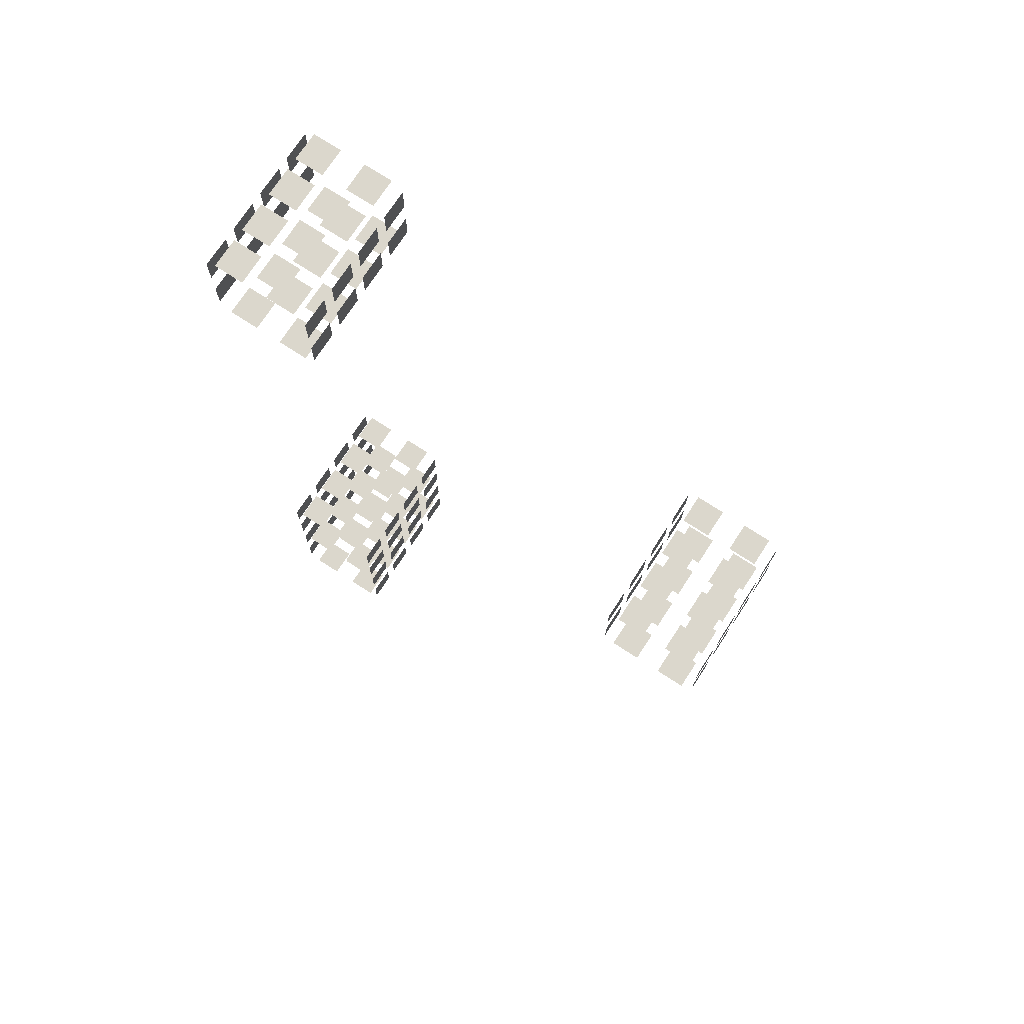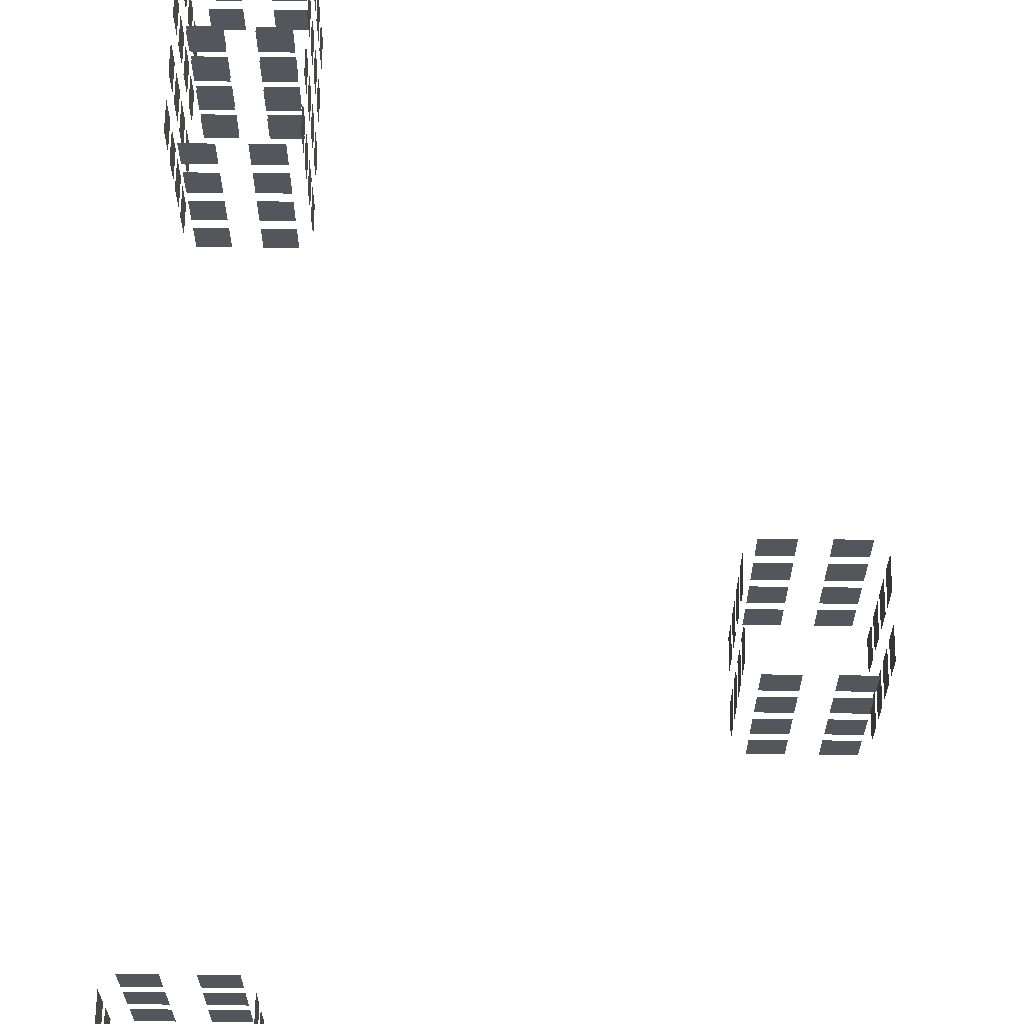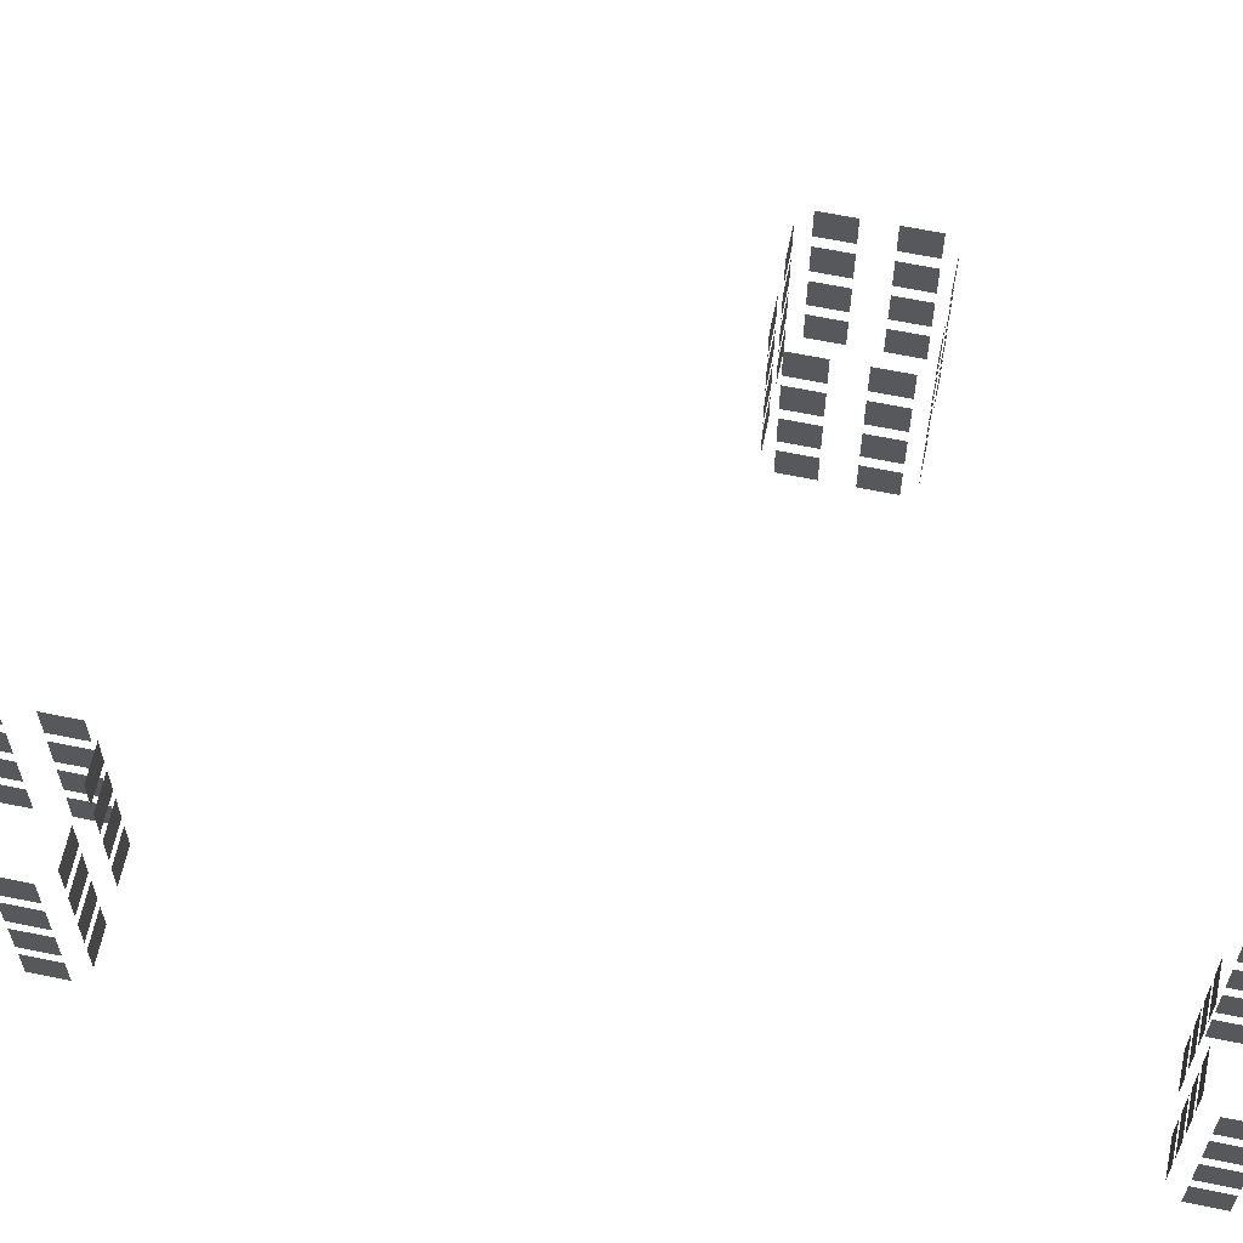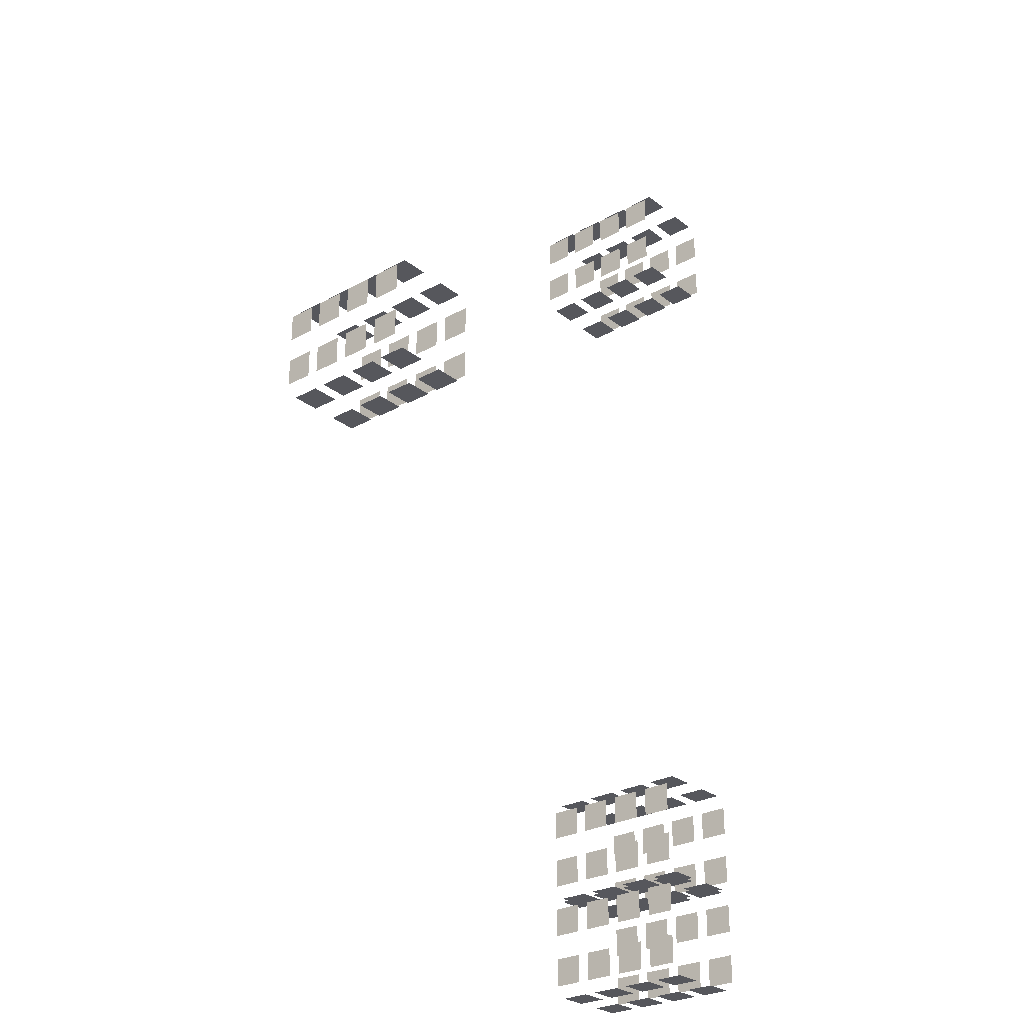
<metadata>
{"format":"obj","ext":"obj","renderer":"f3d","projection":"perspective","resolution":1024,"background":"white","views":[{"elev":73.4,"azim":33.1,"up":"+Z"},{"elev":63.8,"azim":0.7,"up":"+Y"},{"elev":63.0,"azim":-78.2,"up":"+Y"},{"elev":-27.6,"azim":130.2,"up":"+Z"}]}
</metadata>
<code>
g
v 89.5 54.48 -18.5
v 89.5 62.48 -26.5
v 89.5 54.48 -26.5
v 89.5 62.48 -18.5
v 60.5 20.73 206.5
v 60.5 28.73 198.5
v 60.5 20.73 198.5
v 60.5 28.73 206.5
v 86.5 31.98 -14.5
v 78.5 39.98 -14.5
v 78.5 31.98 -14.5
v 86.5 39.98 -14.5
v 86.5 43.23 -44.5
v 78.5 51.23 -44.5
v 78.5 43.23 -44.5
v 86.5 51.23 -44.5
v 89.5 31.98 -18.5
v 89.5 39.98 -26.5
v 89.5 31.98 -26.5
v 89.5 39.98 -18.5
v 86.5 20.73 -15.5
v 78.5 28.73 -15.5
v 78.5 20.73 -15.5
v 86.5 28.73 -15.5
v 206.5 43.23 105.5
v 198.5 51.23 105.5
v 198.5 43.23 105.5
v 206.5 51.23 105.5
v 209.5 43.23 116.5
v 209.5 51.23 108.5
v 209.5 43.23 108.5
v 209.5 51.23 116.5
v 89.5 20.73 -18.5
v 89.5 28.73 -26.5
v 89.5 20.73 -26.5
v 89.5 28.73 -18.5
v 86.5 31.98 -44.5
v 78.5 39.98 -44.5
v 78.5 31.98 -44.5
v 86.5 39.98 -44.5
v 89.5 54.48 11.5
v 89.5 62.48 3.5
v 89.5 54.48 3.5
v 89.5 62.48 11.5
v 71.5 43.23 -44.5
v 63.5 51.23 -44.5
v 63.5 43.23 -44.5
v 71.5 51.23 -44.5
v 191.5 20.73 134.5
v 183.5 28.73 134.5
v 183.5 20.73 134.5
v 191.5 28.73 134.5
v 86.5 43.23 -14.5
v 78.5 51.23 -14.5
v 78.5 43.23 -14.5
v 86.5 51.23 -14.5
v 206.5 31.98 134.5
v 198.5 39.98 134.5
v 198.5 31.98 134.5
v 206.5 39.98 134.5
v 89.5 54.48 206.5
v 89.5 62.48 198.5
v 89.5 54.48 198.5
v 89.5 62.48 206.5
v 89.5 20.73 206.5
v 89.5 28.73 198.5
v 89.5 20.73 198.5
v 89.5 28.73 206.5
v 71.5 31.98 224.5
v 63.5 39.98 224.5
v 63.5 31.98 224.5
v 71.5 39.98 224.5
v 60.5 54.48 11.5
v 60.5 62.48 3.5
v 60.5 54.48 3.5
v 60.5 62.48 11.5
v 89.5 31.98 206.5
v 89.5 39.98 198.5
v 89.5 31.98 198.5
v 89.5 39.98 206.5
v 60.5 31.98 206.5
v 60.5 39.98 198.5
v 60.5 31.98 198.5
v 60.5 39.98 206.5
v 71.5 20.73 -15.5
v 63.5 28.73 -15.5
v 63.5 20.73 -15.5
v 71.5 28.73 -15.5
v 209.5 54.48 116.5
v 209.5 62.48 108.5
v 209.5 54.48 108.5
v 209.5 62.48 116.5
v 89.5 31.98 221.5
v 89.5 39.98 213.5
v 89.5 31.98 213.5
v 89.5 39.98 221.5
v 60.5 54.48 221.5
v 60.5 62.48 213.5
v 60.5 54.48 213.5
v 60.5 62.48 221.5
v 71.5 20.73 195.5
v 63.5 28.73 195.5
v 63.5 20.73 195.5
v 71.5 28.73 195.5
v 89.5 43.23 11.5
v 89.5 51.23 3.5
v 89.5 43.23 3.5
v 89.5 51.23 11.5
v 71.5 20.73 -44.5
v 63.5 28.73 -44.5
v 63.5 20.73 -44.5
v 71.5 28.73 -44.5
v 71.5 43.23 14.5
v 63.5 51.23 14.5
v 63.5 43.23 14.5
v 71.5 51.23 14.5
v 71.5 43.23 -15.5
v 63.5 51.23 -15.5
v 63.5 43.23 -15.5
v 71.5 51.23 -15.5
v 71.5 54.48 224.5
v 63.5 62.48 224.5
v 63.5 54.48 224.5
v 71.5 62.48 224.5
v 60.5 43.23 -3.5
v 60.5 51.23 -11.5
v 60.5 43.23 -11.5
v 60.5 51.23 -3.5
v 86.5 54.48 -14.5
v 78.5 62.48 -14.5
v 78.5 54.48 -14.5
v 86.5 62.48 -14.5
v 206.5 31.98 105.5
v 198.5 39.98 105.5
v 198.5 31.98 105.5
v 206.5 39.98 105.5
v 86.5 31.98 -15.5
v 78.5 39.98 -15.5
v 78.5 31.98 -15.5
v 86.5 39.98 -15.5
v 89.5 31.98 -3.5
v 89.5 39.98 -11.5
v 89.5 31.98 -11.5
v 89.5 39.98 -3.5
v 180.5 31.98 116.5
v 180.5 39.98 108.5
v 180.5 31.98 108.5
v 180.5 39.98 116.5
v 86.5 20.73 -44.5
v 78.5 28.73 -44.5
v 78.5 20.73 -44.5
v 86.5 28.73 -44.5
v 60.5 20.73 11.5
v 60.5 28.73 3.5
v 60.5 20.73 3.5
v 60.5 28.73 11.5
v 180.5 43.23 131.5
v 180.5 51.23 123.5
v 180.5 43.23 123.5
v 180.5 51.23 131.5
v 180.5 31.98 131.5
v 180.5 39.98 123.5
v 180.5 31.98 123.5
v 180.5 39.98 131.5
v 209.5 20.73 131.5
v 209.5 28.73 123.5
v 209.5 20.73 123.5
v 209.5 28.73 131.5
v 191.5 31.98 134.5
v 183.5 39.98 134.5
v 183.5 31.98 134.5
v 191.5 39.98 134.5
v 60.5 43.23 11.5
v 60.5 51.23 3.5
v 60.5 43.23 3.5
v 60.5 51.23 11.5
v 206.5 54.48 134.5
v 198.5 62.48 134.5
v 198.5 54.48 134.5
v 206.5 62.48 134.5
v 60.5 31.98 -3.5
v 60.5 39.98 -11.5
v 60.5 31.98 -11.5
v 60.5 39.98 -3.5
v 191.5 20.73 105.5
v 183.5 28.73 105.5
v 183.5 20.73 105.5
v 191.5 28.73 105.5
v 86.5 54.48 -44.5
v 78.5 62.48 -44.5
v 78.5 54.48 -44.5
v 86.5 62.48 -44.5
v 60.5 54.48 -18.5
v 60.5 62.48 -26.5
v 60.5 54.48 -26.5
v 60.5 62.48 -18.5
v 60.5 31.98 -33.5
v 60.5 39.98 -41.5
v 60.5 31.98 -41.5
v 60.5 39.98 -33.5
v 89.5 43.23 -3.5
v 89.5 51.23 -11.5
v 89.5 43.23 -11.5
v 89.5 51.23 -3.5
v 71.5 54.48 -44.5
v 63.5 62.48 -44.5
v 63.5 54.48 -44.5
v 71.5 62.48 -44.5
v 86.5 31.98 195.5
v 78.5 39.98 195.5
v 78.5 31.98 195.5
v 86.5 39.98 195.5
v 71.5 20.73 -14.5
v 63.5 28.73 -14.5
v 63.5 20.73 -14.5
v 71.5 28.73 -14.5
v 60.5 54.48 -3.5
v 60.5 62.48 -11.5
v 60.5 54.48 -11.5
v 60.5 62.48 -3.5
v 89.5 20.73 221.5
v 89.5 28.73 213.5
v 89.5 20.73 213.5
v 89.5 28.73 221.5
v 89.5 54.48 -3.5
v 89.5 62.48 -11.5
v 89.5 54.48 -11.5
v 89.5 62.48 -3.5
v 180.5 20.73 131.5
v 180.5 28.73 123.5
v 180.5 20.73 123.5
v 180.5 28.73 131.5
v 206.5 20.73 134.5
v 198.5 28.73 134.5
v 198.5 20.73 134.5
v 206.5 28.73 134.5
v 71.5 54.48 14.5
v 63.5 62.48 14.5
v 63.5 54.48 14.5
v 71.5 62.48 14.5
v 86.5 31.98 224.5
v 78.5 39.98 224.5
v 78.5 31.98 224.5
v 86.5 39.98 224.5
v 209.5 54.48 131.5
v 209.5 62.48 123.5
v 209.5 54.48 123.5
v 209.5 62.48 131.5
v 71.5 31.98 -44.5
v 63.5 39.98 -44.5
v 63.5 31.98 -44.5
v 71.5 39.98 -44.5
v 89.5 43.23 221.5
v 89.5 51.23 213.5
v 89.5 43.23 213.5
v 89.5 51.23 221.5
v 89.5 20.73 -3.5
v 89.5 28.73 -11.5
v 89.5 20.73 -11.5
v 89.5 28.73 -3.5
v 191.5 31.98 105.5
v 183.5 39.98 105.5
v 183.5 31.98 105.5
v 191.5 39.98 105.5
v 180.5 43.23 116.5
v 180.5 51.23 108.5
v 180.5 43.23 108.5
v 180.5 51.23 116.5
v 180.5 54.48 116.5
v 180.5 62.48 108.5
v 180.5 54.48 108.5
v 180.5 62.48 116.5
v 89.5 43.23 -33.5
v 89.5 51.23 -41.5
v 89.5 43.23 -41.5
v 89.5 51.23 -33.5
v 86.5 54.48 195.5
v 78.5 62.48 195.5
v 78.5 54.48 195.5
v 86.5 62.48 195.5
v 191.5 54.48 134.5
v 183.5 62.48 134.5
v 183.5 54.48 134.5
v 191.5 62.48 134.5
v 86.5 20.73 195.5
v 78.5 28.73 195.5
v 78.5 20.73 195.5
v 86.5 28.73 195.5
v 209.5 31.98 116.5
v 209.5 39.98 108.5
v 209.5 31.98 108.5
v 209.5 39.98 116.5
v 71.5 31.98 -15.5
v 63.5 39.98 -15.5
v 63.5 31.98 -15.5
v 71.5 39.98 -15.5
v 71.5 20.73 224.5
v 63.5 28.73 224.5
v 63.5 20.73 224.5
v 71.5 28.73 224.5
v 60.5 54.48 -33.5
v 60.5 62.48 -41.5
v 60.5 54.48 -41.5
v 60.5 62.48 -33.5
v 86.5 43.23 14.5
v 78.5 51.23 14.5
v 78.5 43.23 14.5
v 86.5 51.23 14.5
v 89.5 31.98 -33.5
v 89.5 39.98 -41.5
v 89.5 31.98 -41.5
v 89.5 39.98 -33.5
v 209.5 31.98 131.5
v 209.5 39.98 123.5
v 209.5 31.98 123.5
v 209.5 39.98 131.5
v 86.5 54.48 -15.5
v 78.5 62.48 -15.5
v 78.5 54.48 -15.5
v 86.5 62.48 -15.5
v 71.5 54.48 -15.5
v 63.5 62.48 -15.5
v 63.5 54.48 -15.5
v 71.5 62.48 -15.5
v 71.5 31.98 14.5
v 63.5 39.98 14.5
v 63.5 31.98 14.5
v 71.5 39.98 14.5
v 71.5 54.48 -14.5
v 63.5 62.48 -14.5
v 63.5 54.48 -14.5
v 71.5 62.48 -14.5
v 89.5 54.48 -33.5
v 89.5 62.48 -41.5
v 89.5 54.48 -41.5
v 89.5 62.48 -33.5
v 71.5 43.23 195.5
v 63.5 51.23 195.5
v 63.5 43.23 195.5
v 71.5 51.23 195.5
v 60.5 20.73 -18.5
v 60.5 28.73 -26.5
v 60.5 20.73 -26.5
v 60.5 28.73 -18.5
v 86.5 43.23 195.5
v 78.5 51.23 195.5
v 78.5 43.23 195.5
v 86.5 51.23 195.5
v 206.5 54.48 105.5
v 198.5 62.48 105.5
v 198.5 54.48 105.5
v 206.5 62.48 105.5
v 71.5 54.48 195.5
v 63.5 62.48 195.5
v 63.5 54.48 195.5
v 71.5 62.48 195.5
v 206.5 43.23 134.5
v 198.5 51.23 134.5
v 198.5 43.23 134.5
v 206.5 51.23 134.5
v 191.5 54.48 105.5
v 183.5 62.48 105.5
v 183.5 54.48 105.5
v 191.5 62.48 105.5
v 71.5 43.23 -14.5
v 63.5 51.23 -14.5
v 63.5 43.23 -14.5
v 71.5 51.23 -14.5
v 60.5 20.73 -3.5
v 60.5 28.73 -11.5
v 60.5 20.73 -11.5
v 60.5 28.73 -3.5
v 60.5 20.73 -33.5
v 60.5 28.73 -41.5
v 60.5 20.73 -41.5
v 60.5 28.73 -33.5
v 89.5 31.98 11.5
v 89.5 39.98 3.5
v 89.5 31.98 3.5
v 89.5 39.98 11.5
v 60.5 31.98 -18.5
v 60.5 39.98 -26.5
v 60.5 31.98 -26.5
v 60.5 39.98 -18.5
v 209.5 20.73 116.5
v 209.5 28.73 108.5
v 209.5 20.73 108.5
v 209.5 28.73 116.5
v 86.5 20.73 224.5
v 78.5 28.73 224.5
v 78.5 20.73 224.5
v 86.5 28.73 224.5
v 89.5 43.23 206.5
v 89.5 51.23 198.5
v 89.5 43.23 198.5
v 89.5 51.23 206.5
v 180.5 20.73 116.5
v 180.5 28.73 108.5
v 180.5 20.73 108.5
v 180.5 28.73 116.5
v 60.5 20.73 221.5
v 60.5 28.73 213.5
v 60.5 20.73 213.5
v 60.5 28.73 221.5
v 206.5 20.73 105.5
v 198.5 28.73 105.5
v 198.5 20.73 105.5
v 206.5 28.73 105.5
v 86.5 43.23 224.5
v 78.5 51.23 224.5
v 78.5 43.23 224.5
v 86.5 51.23 224.5
v 71.5 43.23 224.5
v 63.5 51.23 224.5
v 63.5 43.23 224.5
v 71.5 51.23 224.5
v 60.5 43.23 206.5
v 60.5 51.23 198.5
v 60.5 43.23 198.5
v 60.5 51.23 206.5
v 86.5 54.48 14.5
v 78.5 62.48 14.5
v 78.5 54.48 14.5
v 86.5 62.48 14.5
v 86.5 43.23 -15.5
v 78.5 51.23 -15.5
v 78.5 43.23 -15.5
v 86.5 51.23 -15.5
v 180.5 54.48 131.5
v 180.5 62.48 123.5
v 180.5 54.48 123.5
v 180.5 62.48 131.5
v 89.5 54.48 221.5
v 89.5 62.48 213.5
v 89.5 54.48 213.5
v 89.5 62.48 221.5
v 71.5 31.98 195.5
v 63.5 39.98 195.5
v 63.5 31.98 195.5
v 71.5 39.98 195.5
v 86.5 20.73 -14.5
v 78.5 28.73 -14.5
v 78.5 20.73 -14.5
v 86.5 28.73 -14.5
v 60.5 31.98 221.5
v 60.5 39.98 213.5
v 60.5 31.98 213.5
v 60.5 39.98 221.5
v 191.5 43.23 105.5
v 183.5 51.23 105.5
v 183.5 43.23 105.5
v 191.5 51.23 105.5
v 71.5 31.98 -14.5
v 63.5 39.98 -14.5
v 63.5 31.98 -14.5
v 71.5 39.98 -14.5
v 86.5 20.73 14.5
v 78.5 28.73 14.5
v 78.5 20.73 14.5
v 86.5 28.73 14.5
v 60.5 43.23 -18.5
v 60.5 51.23 -26.5
v 60.5 43.23 -26.5
v 60.5 51.23 -18.5
v 86.5 31.98 14.5
v 78.5 39.98 14.5
v 78.5 31.98 14.5
v 86.5 39.98 14.5
v 60.5 43.23 221.5
v 60.5 51.23 213.5
v 60.5 43.23 213.5
v 60.5 51.23 221.5
v 89.5 43.23 -18.5
v 89.5 51.23 -26.5
v 89.5 43.23 -26.5
v 89.5 51.23 -18.5
v 89.5 20.73 11.5
v 89.5 28.73 3.5
v 89.5 20.73 3.5
v 89.5 28.73 11.5
v 86.5 54.48 224.5
v 78.5 62.48 224.5
v 78.5 54.48 224.5
v 86.5 62.48 224.5
v 209.5 43.23 131.5
v 209.5 51.23 123.5
v 209.5 43.23 123.5
v 209.5 51.23 131.5
v 71.5 20.73 14.5
v 63.5 28.73 14.5
v 63.5 20.73 14.5
v 71.5 28.73 14.5
v 89.5 20.73 -33.5
v 89.5 28.73 -41.5
v 89.5 20.73 -41.5
v 89.5 28.73 -33.5
v 60.5 31.98 11.5
v 60.5 39.98 3.5
v 60.5 31.98 3.5
v 60.5 39.98 11.5
v 60.5 43.23 -33.5
v 60.5 51.23 -41.5
v 60.5 43.23 -41.5
v 60.5 51.23 -33.5
v 60.5 54.48 206.5
v 60.5 62.48 198.5
v 60.5 54.48 198.5
v 60.5 62.48 206.5
v 191.5 43.23 134.5
v 183.5 51.23 134.5
v 183.5 43.23 134.5
v 191.5 51.23 134.5
g _0
f 3 2 1
f 4 1 2
f 7 6 5
f 8 5 6
f 11 10 9
f 12 9 10
f 15 14 13
f 16 13 14
f 19 18 17
f 20 17 18
f 23 22 21
f 24 21 22
f 27 26 25
f 28 25 26
f 31 30 29
f 32 29 30
f 35 34 33
f 36 33 34
f 39 38 37
f 40 37 38
f 43 42 41
f 44 41 42
f 47 46 45
f 48 45 46
f 51 50 49
f 52 49 50
f 55 54 53
f 56 53 54
f 59 58 57
f 60 57 58
f 63 62 61
f 64 61 62
f 67 66 65
f 68 65 66
f 71 70 69
f 72 69 70
f 75 74 73
f 76 73 74
f 79 78 77
f 80 77 78
f 83 82 81
f 84 81 82
f 87 86 85
f 88 85 86
f 91 90 89
f 92 89 90
f 95 94 93
f 96 93 94
f 99 98 97
f 100 97 98
f 103 102 101
f 104 101 102
f 107 106 105
f 108 105 106
f 111 110 109
f 112 109 110
f 115 114 113
f 116 113 114
f 119 118 117
f 120 117 118
f 123 122 121
f 124 121 122
f 127 126 125
f 128 125 126
f 131 130 129
f 132 129 130
f 135 134 133
f 136 133 134
f 139 138 137
f 140 137 138
f 143 142 141
f 144 141 142
f 147 146 145
f 148 145 146
f 151 150 149
f 152 149 150
f 155 154 153
f 156 153 154
f 159 158 157
f 160 157 158
f 163 162 161
f 164 161 162
f 167 166 165
f 168 165 166
f 171 170 169
f 172 169 170
f 175 174 173
f 176 173 174
f 179 178 177
f 180 177 178
f 183 182 181
f 184 181 182
f 187 186 185
f 188 185 186
f 191 190 189
f 192 189 190
f 195 194 193
f 196 193 194
f 199 198 197
f 200 197 198
f 203 202 201
f 204 201 202
f 207 206 205
f 208 205 206
f 211 210 209
f 212 209 210
f 215 214 213
f 216 213 214
f 219 218 217
f 220 217 218
f 223 222 221
f 224 221 222
f 227 226 225
f 228 225 226
f 231 230 229
f 232 229 230
f 235 234 233
f 236 233 234
f 239 238 237
f 240 237 238
f 243 242 241
f 244 241 242
f 247 246 245
f 248 245 246
f 251 250 249
f 252 249 250
f 255 254 253
f 256 253 254
f 259 258 257
f 260 257 258
f 263 262 261
f 264 261 262
f 267 266 265
f 268 265 266
f 271 270 269
f 272 269 270
f 275 274 273
f 276 273 274
f 279 278 277
f 280 277 278
f 283 282 281
f 284 281 282
f 287 286 285
f 288 285 286
f 291 290 289
f 292 289 290
f 295 294 293
f 296 293 294
f 299 298 297
f 300 297 298
f 303 302 301
f 304 301 302
f 307 306 305
f 308 305 306
f 311 310 309
f 312 309 310
f 315 314 313
f 316 313 314
f 319 318 317
f 320 317 318
f 323 322 321
f 324 321 322
f 327 326 325
f 328 325 326
f 331 330 329
f 332 329 330
f 335 334 333
f 336 333 334
f 339 338 337
f 340 337 338
f 343 342 341
f 344 341 342
f 347 346 345
f 348 345 346
f 351 350 349
f 352 349 350
f 355 354 353
f 356 353 354
f 359 358 357
f 360 357 358
f 363 362 361
f 364 361 362
f 367 366 365
f 368 365 366
f 371 370 369
f 372 369 370
f 375 374 373
f 376 373 374
f 379 378 377
f 380 377 378
f 383 382 381
f 384 381 382
f 387 386 385
f 388 385 386
f 391 390 389
f 392 389 390
f 395 394 393
f 396 393 394
f 399 398 397
f 400 397 398
f 403 402 401
f 404 401 402
f 407 406 405
f 408 405 406
f 411 410 409
f 412 409 410
f 415 414 413
f 416 413 414
f 419 418 417
f 420 417 418
f 423 422 421
f 424 421 422
f 427 426 425
f 428 425 426
f 431 430 429
f 432 429 430
f 435 434 433
f 436 433 434
f 439 438 437
f 440 437 438
f 443 442 441
f 444 441 442
f 447 446 445
f 448 445 446
f 451 450 449
f 452 449 450
f 455 454 453
f 456 453 454
f 459 458 457
f 460 457 458
f 463 462 461
f 464 461 462
f 467 466 465
f 468 465 466
f 471 470 469
f 472 469 470
f 475 474 473
f 476 473 474
f 479 478 477
f 480 477 478
f 483 482 481
f 484 481 482
f 487 486 485
f 488 485 486
f 491 490 489
f 492 489 490
f 495 494 493
f 496 493 494
f 499 498 497
f 500 497 498
f 503 502 501
f 504 501 502
f 507 506 505
f 508 505 506
f 511 510 509
f 512 509 510

</code>
